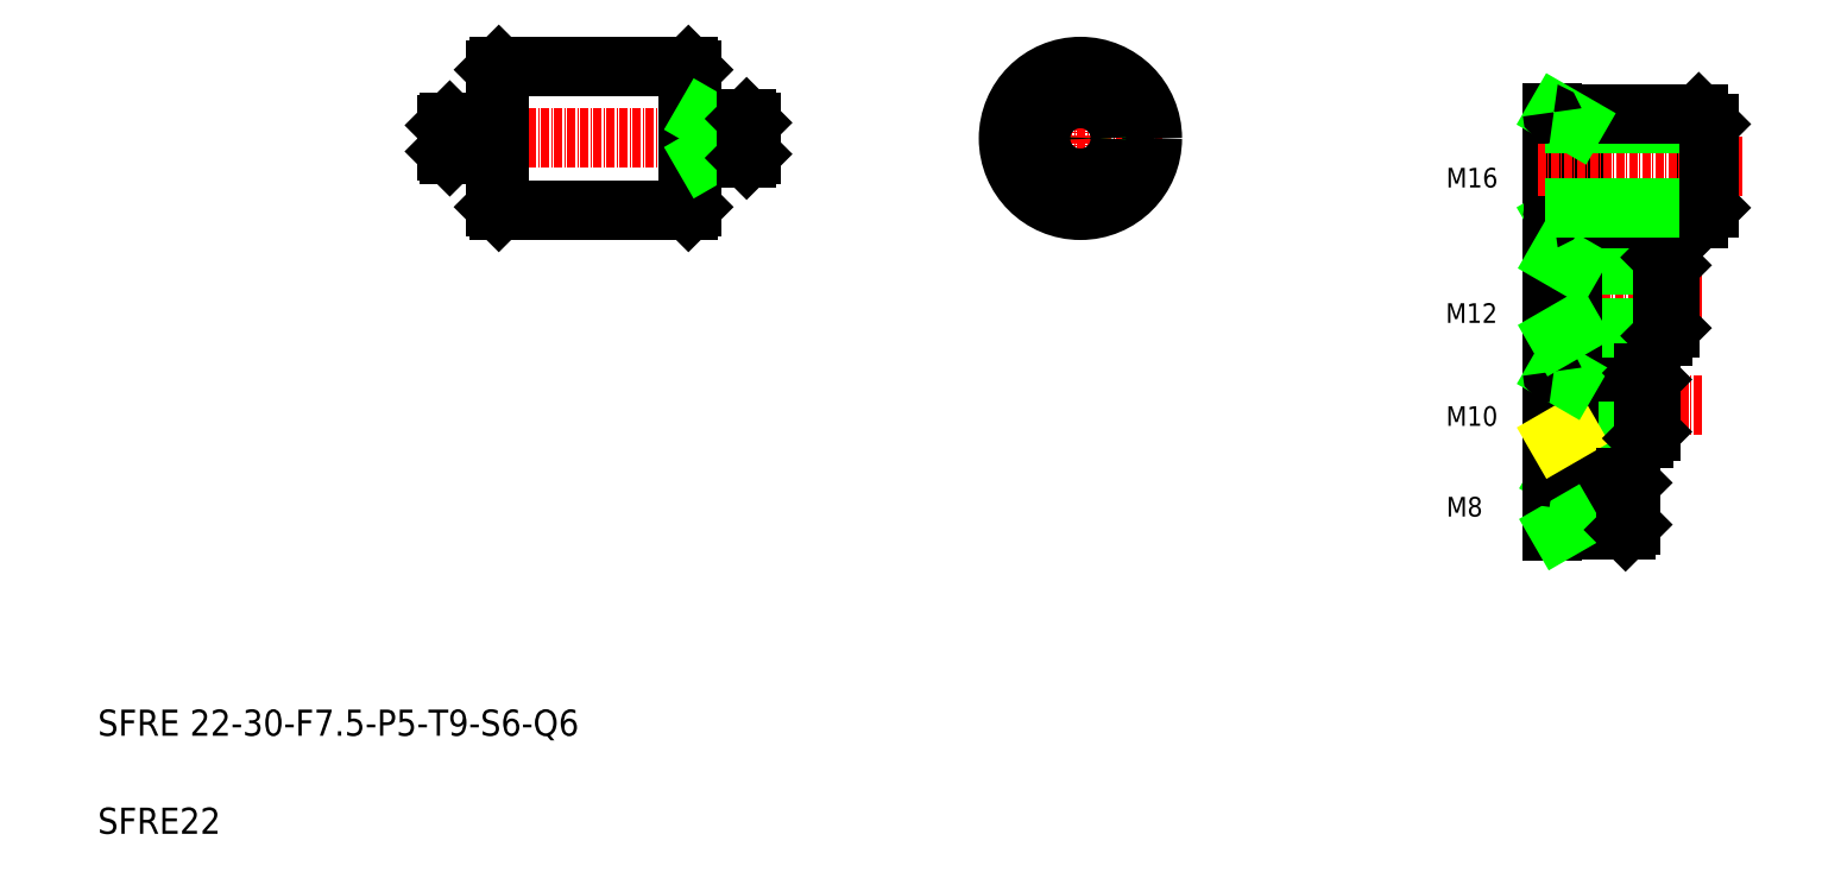
<metadata>
{"format":"dxf","ext":"dxf","renderer":"ezdxf+matplotlib","layout":"modelspace","background":"white","min_lineweight":24,"dpi":150}
</metadata>
<code>
0
SECTION
2
ENTITIES
0
LINE
8
CENTER
10
147.8
20
116.4
30
0
11
172.8
21
116.4
31
0
0
TEXT
8
0
10
10
20
25
30
0
40
4
1
SFRE 22-30-F7.5-P5-T9-S6-Q6
0
TEXT
8
0
10
10
20
10
30
0
40
4
1
SFRE22
0
LINE
8
CENTER
10
61.83
20
116.4
30
0
11
111.3
21
116.4
31
0
0
LINE
8
0
10
109.2
20
119.4
30
0
11
101
21
119.4
31
0
0
LINE
8
0
10
109.2
20
113.4
30
0
11
101
21
113.4
31
0
0
LINE
8
0
10
100.3
20
105.4
30
0
11
71.33
21
105.4
31
0
0
LINE
8
0
10
71.33
20
127.4
30
0
11
100.3
21
127.4
31
0
0
LINE
8
0
10
70.83
20
105.9
30
0
11
70.83
21
126.9
31
0
0
LINE
8
0
10
71.33
20
127.4
30
0
11
71.33
21
105.4
31
0
0
LINE
8
0
10
63.83
20
113.9
30
0
11
70.63
21
113.9
31
0
0
LINE
8
0
10
63.83
20
118.9
30
0
11
70.63
21
118.9
31
0
0
LINE
8
0
10
63.83
20
118.9
30
0
11
63.83
21
113.9
31
0
0
LINE
8
0
10
63.33
20
114.4
30
0
11
63.33
21
118.4
31
0
0
LINE
8
0
10
63.33
20
114.4
30
0
11
63.83
21
113.9
31
0
0
LINE
8
0
10
63.33
20
118.4
30
0
11
63.83
21
118.9
31
0
0
LINE
8
0
10
71.33
20
105.4
30
0
11
70.83
21
105.9
31
0
0
ARC
8
0
10
70.63
20
113.7
30
0
40
0.2
50
1.53e-13
51
90
0
LINE
8
0
10
71.33
20
116.4
30
0
11
71.33
21
116.4
31
0
0
ARC
8
0
10
70.63
20
119.1
30
0
40
0.2
50
270
51
360
0
LINE
8
0
10
71.33
20
121.4
30
0
11
71.33
21
121.4
31
0
0
LINE
8
0
10
70.83
20
126.9
30
0
11
71.33
21
127.4
31
0
0
LINE
8
0
10
100.8
20
126.9
30
0
11
100.8
21
105.9
31
0
0
LINE
8
0
10
100.3
20
127.4
30
0
11
100.3
21
105.4
31
0
0
ARC
8
0
10
101
20
113.2
30
0
40
0.2
50
90
51
180
0
LINE
8
0
10
100.8
20
105.9
30
0
11
100.3
21
105.4
31
0
0
ARC
8
0
10
101
20
119.6
30
0
40
0.2
50
180
51
270
0
LINE
8
0
10
100.3
20
127.4
30
0
11
100.8
21
126.9
31
0
0
LINE
8
0
10
109.8
20
118.8
30
0
11
103.8
21
118.8
31
0
0
LINE
8
0
10
109.8
20
114
30
0
11
103.8
21
114
31
0
0
LINE
8
0
10
103.8
20
113.4
30
0
11
103.8
21
119.4
31
0
0
LINE
8
0
10
103.8
20
114
30
0
11
102.8
21
113.4
31
0
0
LINE
8
0
10
103.8
20
118.8
30
0
11
102.8
21
119.4
31
0
0
LINE
8
0
10
109.8
20
114
30
0
11
109.8
21
118.8
31
0
0
LINE
8
0
10
109.2
20
119.4
30
0
11
109.2
21
113.4
31
0
0
LINE
8
0
10
109.8
20
114
30
0
11
109.2
21
113.4
31
0
0
LINE
8
0
10
109.2
20
119.4
30
0
11
109.8
21
118.8
31
0
0
LINE
8
CENTER
10
160.3
20
128.9
30
0
11
160.3
21
103.9
31
0
0
LINE
8
0
10
232.5
20
104
30
0
11
232.5
21
120.4
31
0
0
LINE
8
0
10
236
20
105.8
30
0
11
233.2
21
104.2
31
0
0
LINE
8
0
10
256.5
20
105.8
30
0
11
254.9
21
104.2
31
0
0
LINE
8
0
10
254.9
20
120.2
30
0
11
254.9
21
104.2
31
0
0
LINE
8
0
10
236
20
104.2
30
0
11
236
21
120.2
31
0
0
LINE
8
CENTER
10
247.2
20
60.5
30
0
11
229.9
21
60.5
31
0
0
LINE
8
CENTER
10
255.3
20
75.5
30
0
11
229.9
21
75.5
31
0
0
LINE
8
CENTER
10
255.3
20
92.18
30
0
11
229.9
21
92.18
31
0
0
LINE
8
0
10
247.5
20
79.5
30
0
11
235
21
79.5
31
0
0
LINE
8
0
10
246.5
20
80.5
30
0
11
232.7
21
80.5
31
0
0
LINE
8
0
10
249.3
20
86.18
30
0
11
232.7
21
86.18
31
0
0
LINE
8
0
10
249.3
20
98.18
30
0
11
232.7
21
98.18
31
0
0
LINE
8
0
10
250.5
20
87.38
30
0
11
235.5
21
87.38
31
0
0
LINE
8
0
10
250.5
20
96.98
30
0
11
235.5
21
96.98
31
0
0
LINE
8
0
10
254.9
20
104.2
30
0
11
232.7
21
104.2
31
0
0
LINE
8
0
10
244.5
20
57.3
30
0
11
235
21
57.3
31
0
0
LINE
8
0
10
244.5
20
63.7
30
0
11
235
21
63.7
31
0
0
LINE
8
0
10
243.7
20
56.5
30
0
11
232.7
21
56.5
31
0
0
LINE
8
0
10
243.7
20
64.5
30
0
11
232.7
21
64.5
31
0
0
LINE
8
0
10
247.5
20
71.5
30
0
11
235
21
71.5
31
0
0
LINE
8
0
10
246.5
20
70.5
30
0
11
232.7
21
70.5
31
0
0
LINE
8
0
10
232.5
20
70.3
30
0
11
232.5
21
80.7
31
0
0
LINE
8
0
10
235
20
70.5
30
0
11
235
21
80.5
31
0
0
TEXT
8
0
10
216.3
20
58.54
30
0
40
3
1
M8
0
LINE
8
0
10
235
20
63.7
30
0
11
233.6
21
64.5
31
0
0
LINE
8
0
10
232.5
20
56.3
30
0
11
232.5
21
64.7
31
0
0
LINE
8
0
10
235
20
56.5
30
0
11
235
21
64.5
31
0
0
ARC
8
0
10
232.7
20
56.3
30
0
40
0.2
50
90
51
180
0
LINE
8
0
10
235
20
57.3
30
0
11
233.6
21
56.5
31
0
0
ARC
8
0
10
232.7
20
64.7
30
0
40
0.2
50
180
51
270
0
ARC
8
0
10
232.7
20
70.3
30
0
40
0.2
50
90
51
180
0
LINE
8
0
10
235
20
71.5
30
0
11
233.2
21
70.5
31
0
0
TEXT
8
0
10
216.2
20
88.17
30
0
40
3
1
M12
0
TEXT
8
0
10
216.2
20
72.42
30
0
40
3
1
M10
0
LINE
8
0
10
232.5
20
85.98
30
0
11
232.5
21
98.38
31
0
0
LINE
8
0
10
235.5
20
86.18
30
0
11
235.5
21
98.18
31
0
0
LINE
8
0
10
235
20
79.5
30
0
11
233.2
21
80.5
31
0
0
ARC
8
0
10
232.7
20
80.7
30
0
40
0.2
50
180
51
270
0
ARC
8
0
10
232.7
20
85.98
30
0
40
0.2
50
90
51
180
0
LINE
8
0
10
235.5
20
87.38
30
0
11
233.4
21
86.18
31
0
0
ARC
8
0
10
232.7
20
98.38
30
0
40
0.2
50
180
51
270
0
LINE
8
0
10
235.5
20
96.98
30
0
11
233.4
21
98.18
31
0
0
ARC
8
0
10
232.7
20
104
30
0
40
0.2
50
90
51
180
0
LINE
8
0
10
247.5
20
71.5
30
0
11
247.5
21
79.5
31
0
0
LINE
8
0
10
246.5
20
80.5
30
0
11
246.5
21
70.5
31
0
0
LINE
8
0
10
243.7
20
64.5
30
0
11
244.5
21
63.7
31
0
0
LINE
8
0
10
243.7
20
64.5
30
0
11
243.7
21
56.5
31
0
0
LINE
8
0
10
244.5
20
57.3
30
0
11
244.5
21
63.7
31
0
0
LINE
8
0
10
244.5
20
57.3
30
0
11
243.7
21
56.5
31
0
0
LINE
8
0
10
247.5
20
71.5
30
0
11
246.5
21
70.5
31
0
0
LINE
8
0
10
250.5
20
87.38
30
0
11
250.5
21
96.98
31
0
0
LINE
8
0
10
249.3
20
98.18
30
0
11
249.3
21
86.18
31
0
0
LINE
8
0
10
246.5
20
80.5
30
0
11
247.5
21
79.5
31
0
0
LINE
8
0
10
250.5
20
87.38
30
0
11
249.3
21
86.18
31
0
0
LINE
8
0
10
249.3
20
98.18
30
0
11
250.5
21
96.98
31
0
0
LINE
8
CENTER
10
261.5
20
112.2
30
0
11
229.9
21
112.2
31
0
0
LINE
8
0
10
256.5
20
118.6
30
0
11
236
21
118.6
31
0
0
LINE
8
0
10
254.9
20
120.2
30
0
11
232.7
21
120.2
31
0
0
LINE
8
0
10
256.5
20
105.8
30
0
11
236
21
105.8
31
0
0
CIRCLE
8
0
10
160.3
20
116.4
30
0
40
11
0
CIRCLE
8
0
10
160.3
20
116.4
30
0
40
2.4
0
CIRCLE
8
0
10
160.3
20
116.4
30
0
40
3
0
TEXT
8
0
10
216.2
20
108.9
30
0
40
3
1
M16
0
LINE
8
0
10
236
20
118.6
30
0
11
233.2
21
120.2
31
0
0
ARC
8
0
10
232.7
20
120.4
30
0
40
0.2
50
180
51
270
0
LINE
8
0
10
256.5
20
105.8
30
0
11
256.5
21
118.6
31
0
0
LINE
8
0
10
254.9
20
120.2
30
0
11
256.5
21
118.6
31
0
0
ENDSEC
0
EOF

</code>
